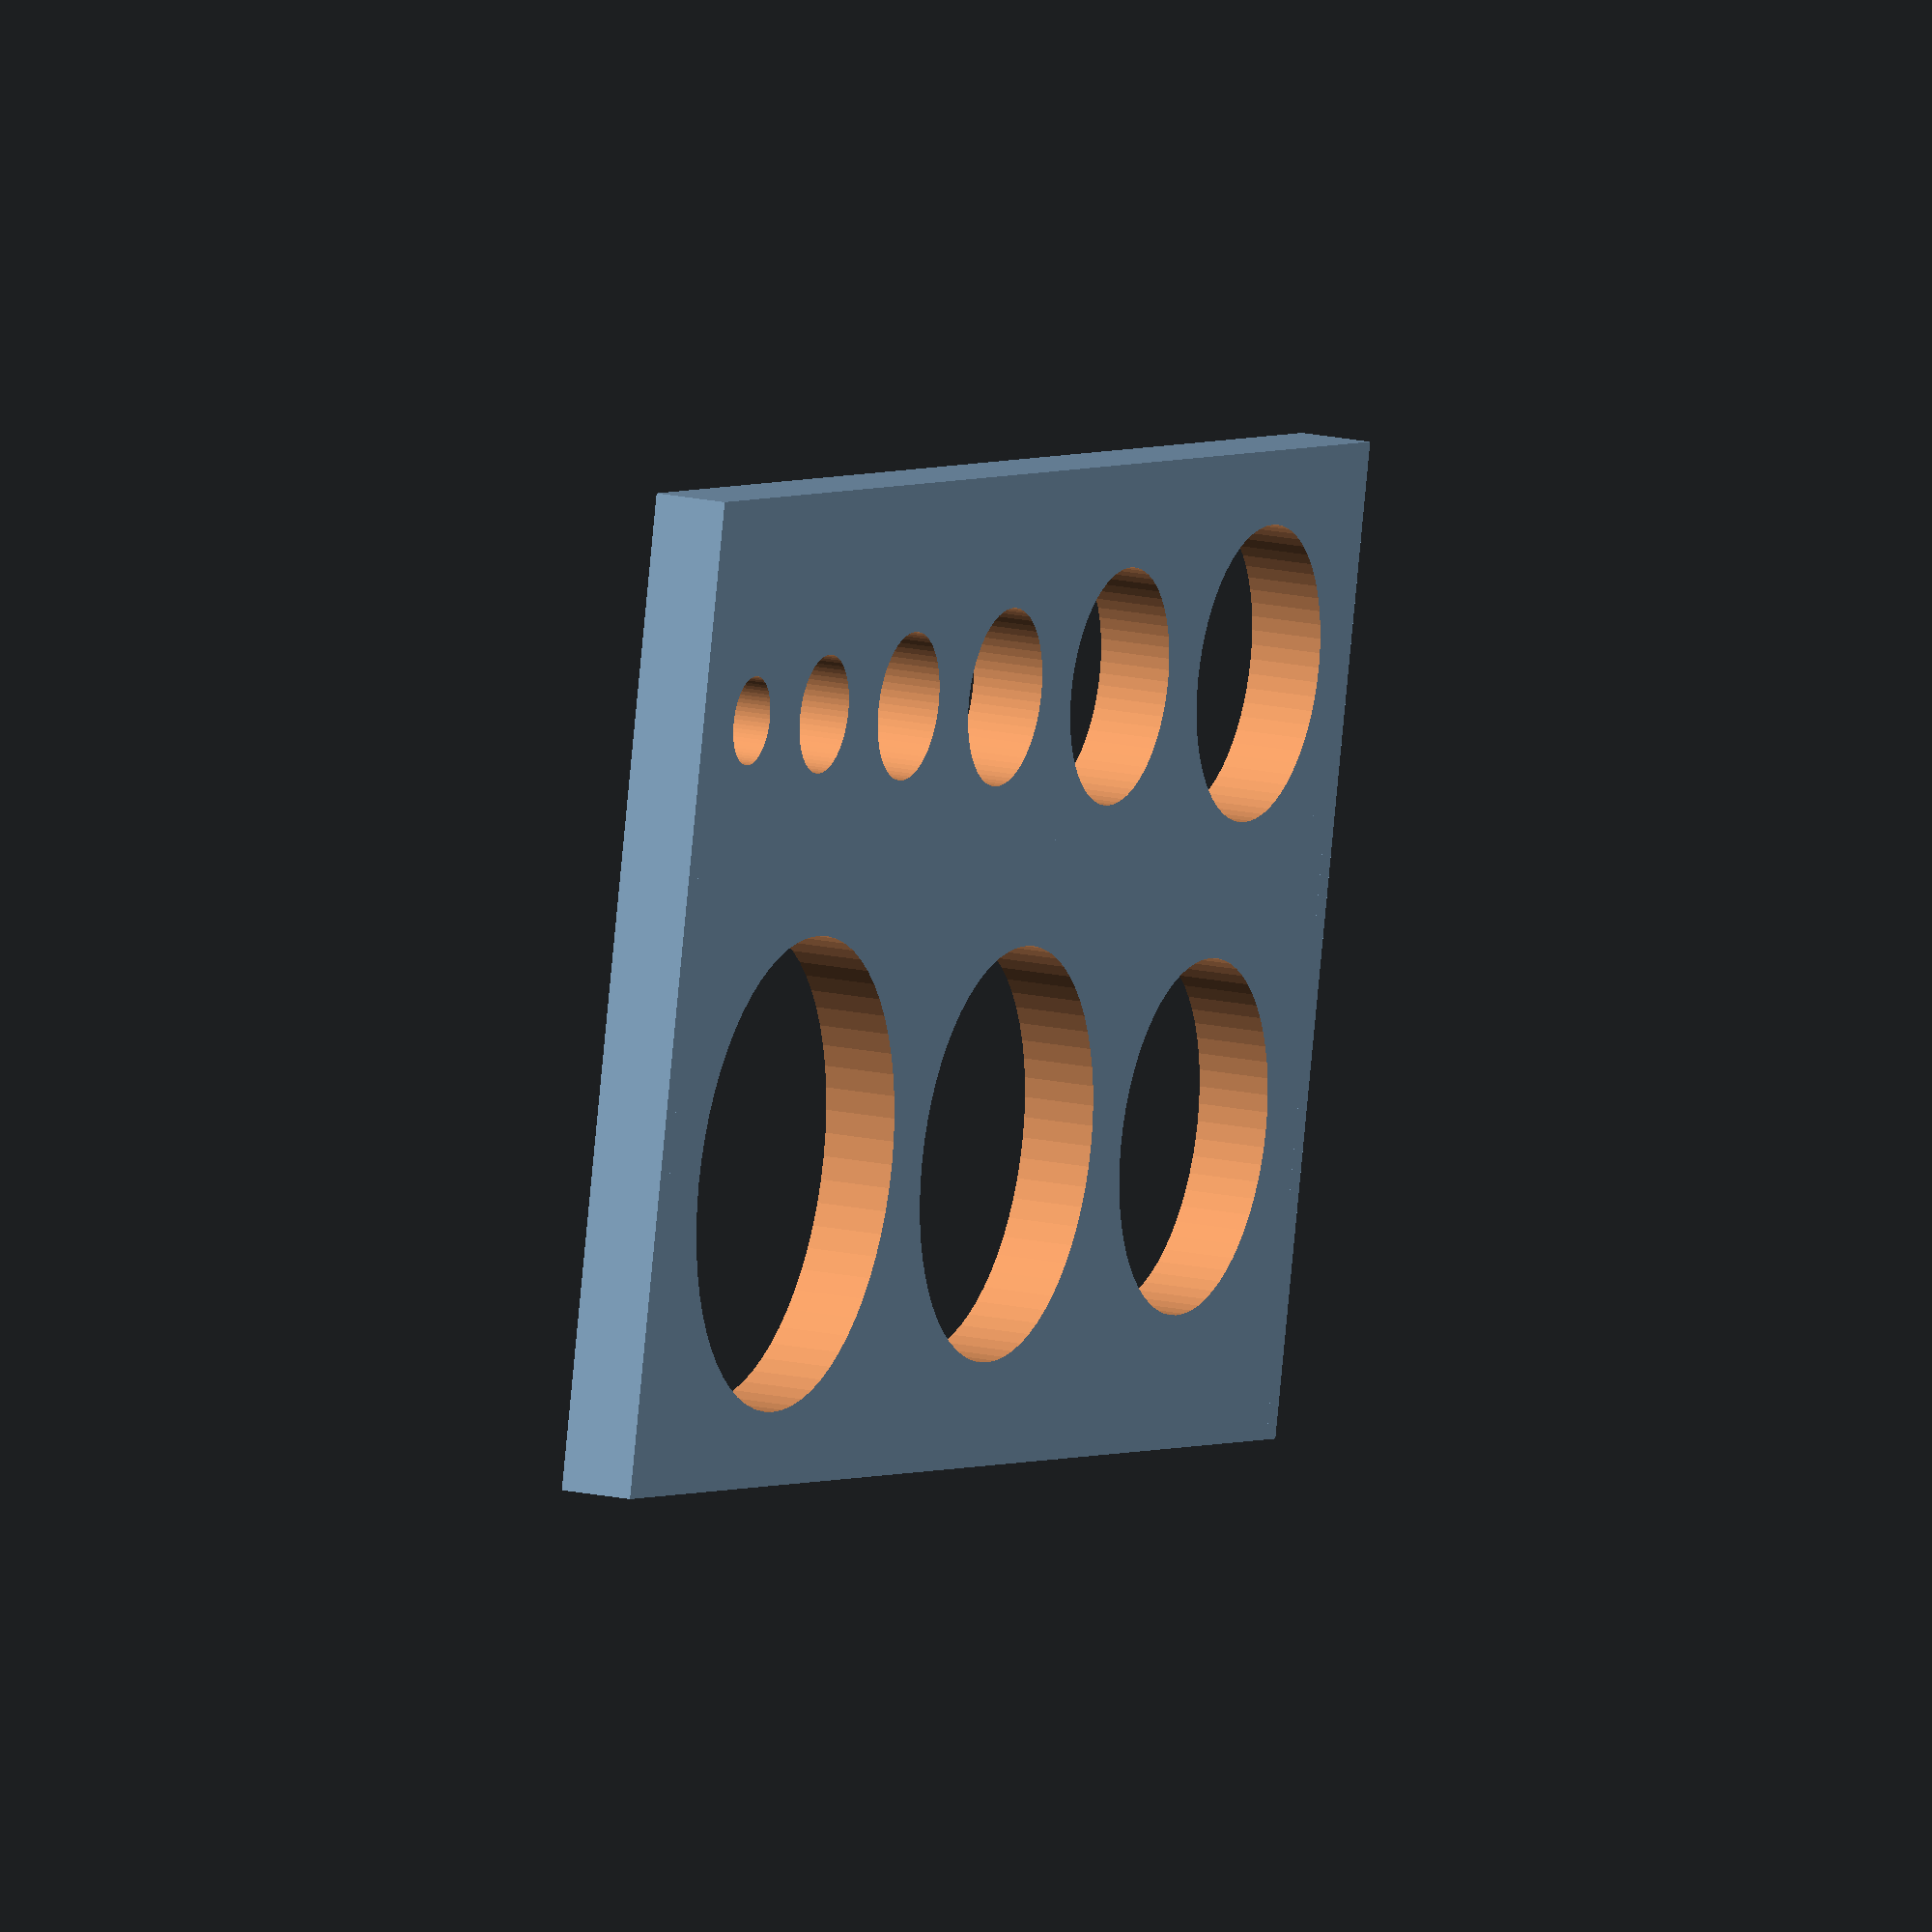
<openscad>
// Start: lazy_union
default_5_default_5();
// End: lazy_union

// Modules.

// 'PartMaterial undef-default - default 5.0'
module default_5_default_5() {
  // 'None : _combine_solids_and_holes'
  union() {
    // '_combine_solids_and_holes'
    difference() {
      // 'default : _combine_solids_and_holes'
      union() {
        // 'plate'
        multmatrix(m=[[1.0, 0.0, 0.0, -53.5], [0.0, 1.0, 0.0, -33.5], [0.0, 0.0, 1.0, -2.495], [0.0, 0.0, 0.0, 1.0]]) {
          // 'plate : _combine_solids_and_holes'
          union() {
            // 'plate'
            cube(size=[107.0, 67.0, 4.99]);
          }
        }
        // ('inner_plate', 0)
        multmatrix(m=[[1.0, 0.0, 0.0, 0.0], [0.0, 1.0, 0.0, 18.5], [0.0, 0.0, 1.0, 0.0], [0.0, 0.0, 0.0, 1.0]]) {
          // 'plate'
          multmatrix(m=[[1.0, 0.0, 0.0, -53.5], [0.0, 1.0, 0.0, -15.0], [0.0, 0.0, 1.0, -2.495], [0.0, 0.0, 0.0, 1.0]]) {
            // 'plate : _combine_solids_and_holes'
            union() {
              // 'plate'
              cube(size=[107.0, 30.0, 4.99]);
            }
          }
        }
        // ('inner_plate', 1)
        multmatrix(m=[[1.0, 0.0, 0.0, 0.0], [0.0, 1.0, 0.0, -12.5], [0.0, 0.0, 1.0, 0.0], [0.0, 0.0, 0.0, 1.0]]) {
          // 'plate'
          multmatrix(m=[[1.0, 0.0, 0.0, -52.0], [0.0, 1.0, 0.0, -21.0], [0.0, 0.0, 1.0, -2.495], [0.0, 0.0, 0.0, 1.0]]) {
            // 'plate : _combine_solids_and_holes'
            union() {
              // 'plate'
              cube(size=[104.0, 42.0, 4.99]);
            }
          }
        }
      }
      // ('inner_plate', 0)
      multmatrix(m=[[1.0, 0.0, 0.0, 0.0], [0.0, 1.0, 0.0, 18.5], [0.0, 0.0, 1.0, 0.0], [0.0, 0.0, 0.0, 1.0]]) {
        // ('inner_plate', 0)
        multmatrix(m=[[0.0, 1.0, 0.0, 45.5], [-1.0, 0.0, 0.0, 0.0], [0.0, 0.0, 1.0, -2.5], [0.0, 0.0, 0.0, 1.0]]) {
          // "('hole', 0) : _combine_solids_and_holes"
          union() {
            // ('hole', 0)
            cylinder(h=5.0, r1=3.0, r2=3.0, center=false, $fn=64);
          }
        }
        // ('inner_plate', 0)
        multmatrix(m=[[0.0, 1.0, 0.0, 33.5], [-1.0, 0.0, 0.0, 0.0], [0.0, 0.0, 1.0, -2.5], [0.0, 0.0, 0.0, 1.0]]) {
          // "('hole', 1) : _combine_solids_and_holes"
          union() {
            // ('hole', 1)
            cylinder(h=5.0, r1=4.0, r2=4.0, center=false, $fn=64);
          }
        }
        // ('inner_plate', 0)
        multmatrix(m=[[0.0, 1.0, 0.0, 19.5], [-1.0, 0.0, 0.0, 0.0], [0.0, 0.0, 1.0, -2.5], [0.0, 0.0, 0.0, 1.0]]) {
          // "('hole', 2) : _combine_solids_and_holes"
          union() {
            // ('hole', 2)
            cylinder(h=5.0, r1=5.0, r2=5.0, center=false, $fn=64);
          }
        }
        // ('inner_plate', 0)
        multmatrix(m=[[0.0, 1.0, 0.0, 3.5], [-1.0, 0.0, 0.0, 0.0], [0.0, 0.0, 1.0, -2.5], [0.0, 0.0, 0.0, 1.0]]) {
          // "('hole', 3) : _combine_solids_and_holes"
          union() {
            // ('hole', 3)
            cylinder(h=5.0, r1=6.0, r2=6.0, center=false, $fn=64);
          }
        }
        // ('inner_plate', 0)
        multmatrix(m=[[0.0, 1.0, 0.0, -15.5], [-1.0, 0.0, 0.0, 0.0], [0.0, 0.0, 1.0, -2.5], [0.0, 0.0, 0.0, 1.0]]) {
          // "('hole', 4) : _combine_solids_and_holes"
          union() {
            // ('hole', 4)
            cylinder(h=5.0, r1=8.0, r2=8.0, center=false, $fn=64);
          }
        }
        // ('inner_plate', 0)
        multmatrix(m=[[0.0, 1.0, 0.0, -38.5], [-1.0, 0.0, 0.0, 0.0], [0.0, 0.0, 1.0, -2.5], [0.0, 0.0, 0.0, 1.0]]) {
          // "('hole', 5) : _combine_solids_and_holes"
          union() {
            // ('hole', 5)
            cylinder(h=5.0, r1=10.0, r2=10.0, center=false, $fn=64);
          }
        }
      }
      // ('inner_plate', 1)
      multmatrix(m=[[1.0, 0.0, 0.0, 0.0], [0.0, 1.0, 0.0, -12.5], [0.0, 0.0, 1.0, 0.0], [0.0, 0.0, 0.0, 1.0]]) {
        // ('inner_plate', 1)
        multmatrix(m=[[0.0, 1.0, 0.0, 31.0], [-1.0, 0.0, 0.0, 0.0], [0.0, 0.0, 1.0, -2.5], [0.0, 0.0, 0.0, 1.0]]) {
          // "('hole', 0) : _combine_solids_and_holes"
          union() {
            // ('hole', 0)
            cylinder(h=5.0, r1=16.0, r2=16.0, center=false, $fn=64);
          }
        }
        // ('inner_plate', 1)
        multmatrix(m=[[0.0, 1.0, 0.0, -4.0], [-1.0, 0.0, 0.0, 0.0], [0.0, 0.0, 1.0, -2.5], [0.0, 0.0, 0.0, 1.0]]) {
          // "('hole', 1) : _combine_solids_and_holes"
          union() {
            // ('hole', 1)
            cylinder(h=5.0, r1=14.0, r2=14.0, center=false, $fn=64);
          }
        }
        // ('inner_plate', 1)
        multmatrix(m=[[0.0, 1.0, 0.0, -35.0], [-1.0, 0.0, 0.0, 0.0], [0.0, 0.0, 1.0, -2.5], [0.0, 0.0, 0.0, 1.0]]) {
          // "('hole', 2) : _combine_solids_and_holes"
          union() {
            // ('hole', 2)
            cylinder(h=5.0, r1=12.0, r2=12.0, center=false, $fn=64);
          }
        }
      }
    }
  }
} // end module default_5_default_5


</openscad>
<views>
elev=343.2 azim=346.8 roll=114.4 proj=o view=wireframe
</views>
